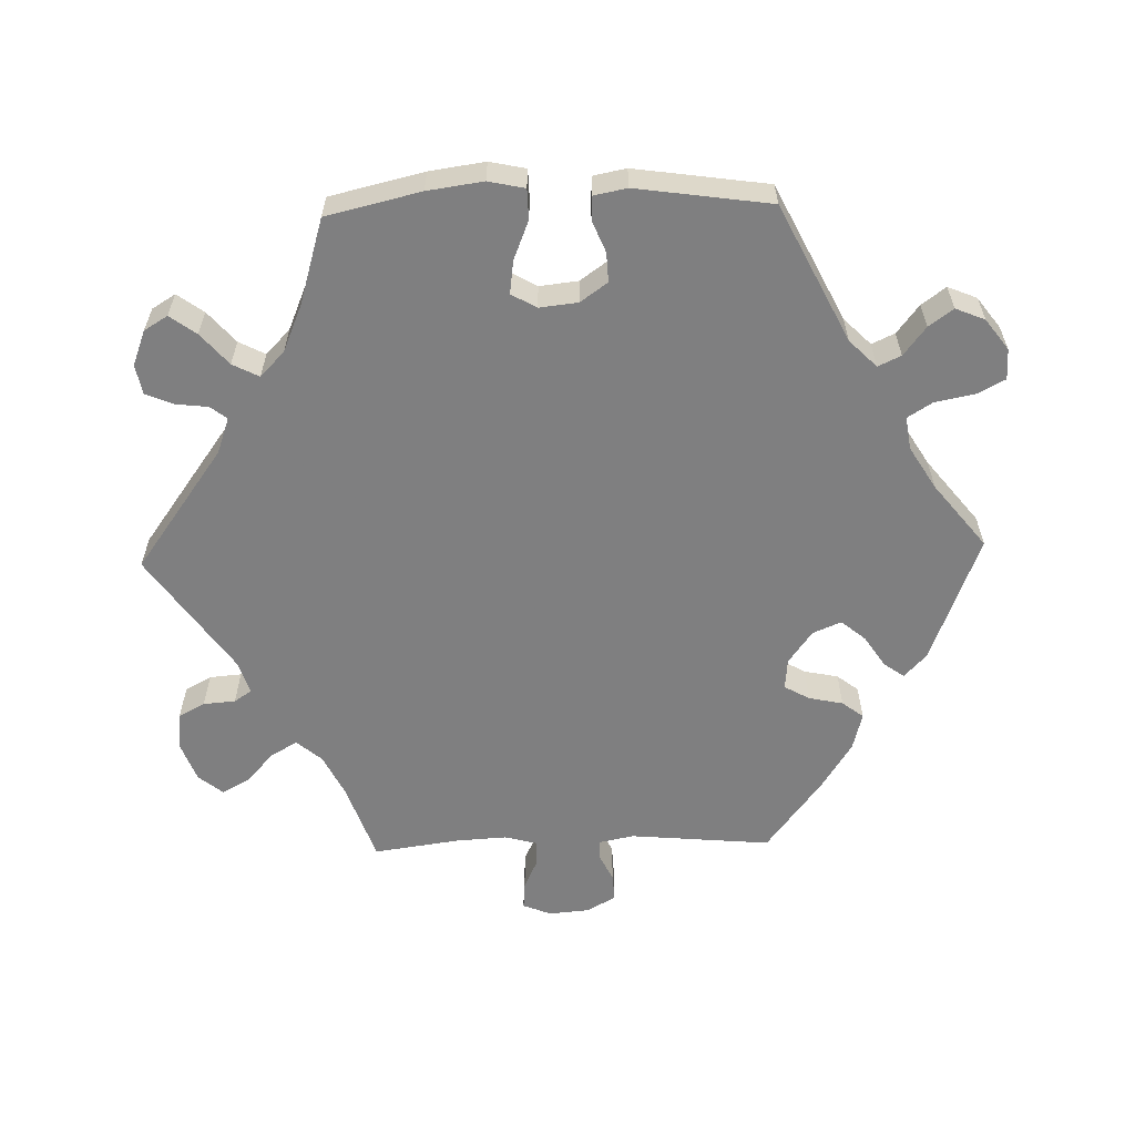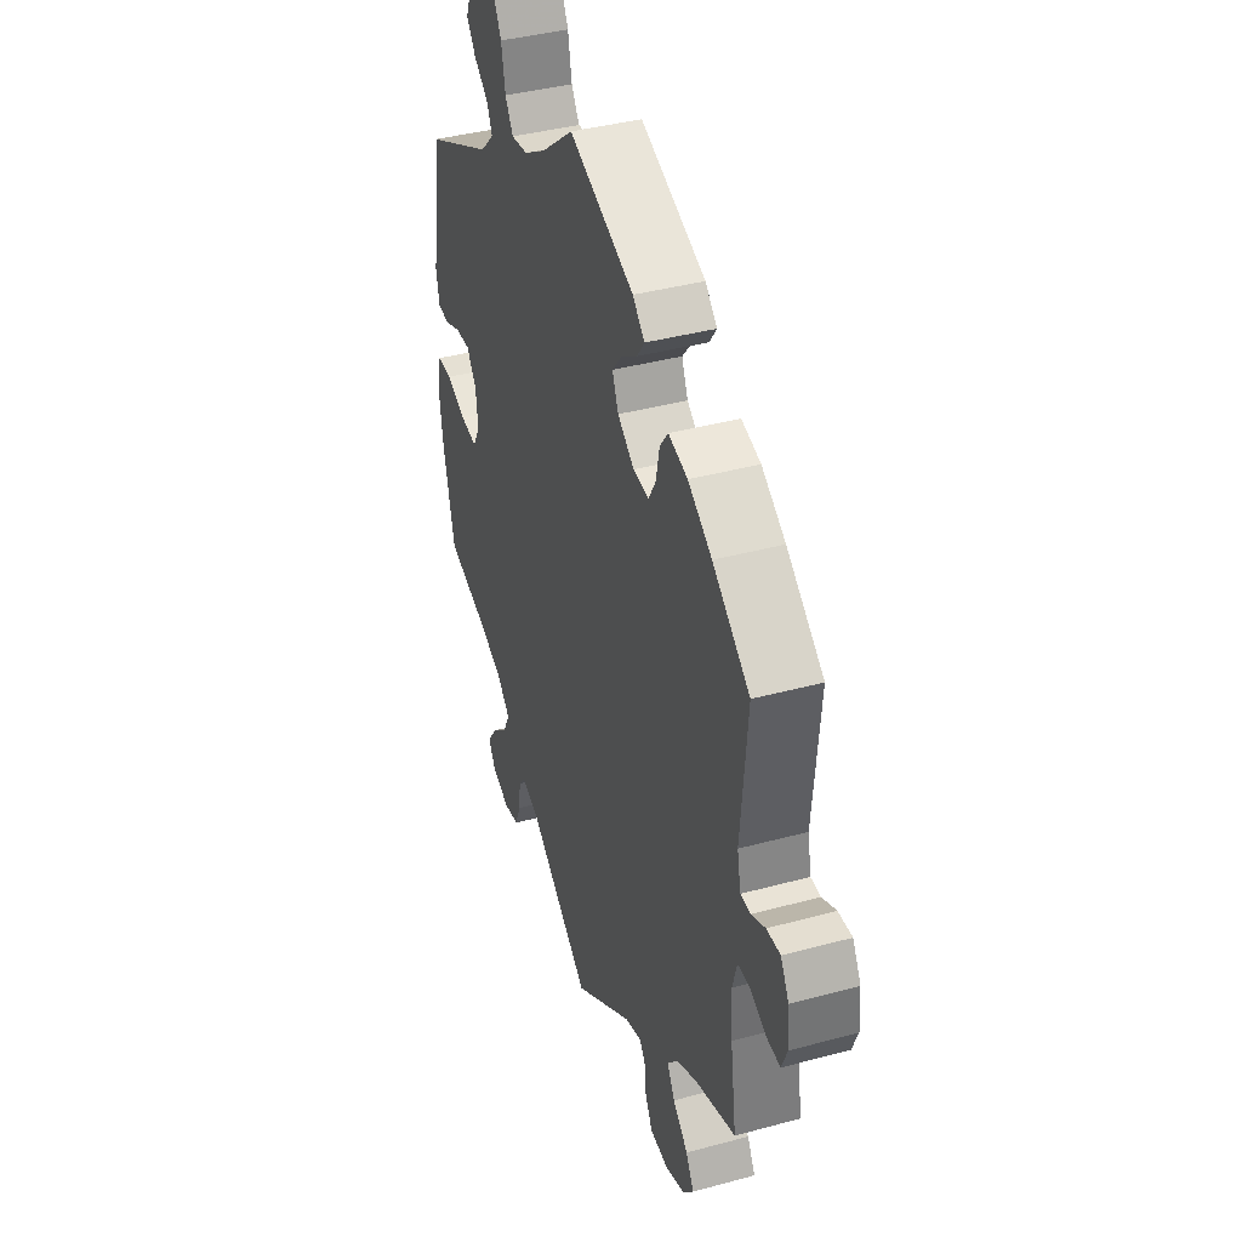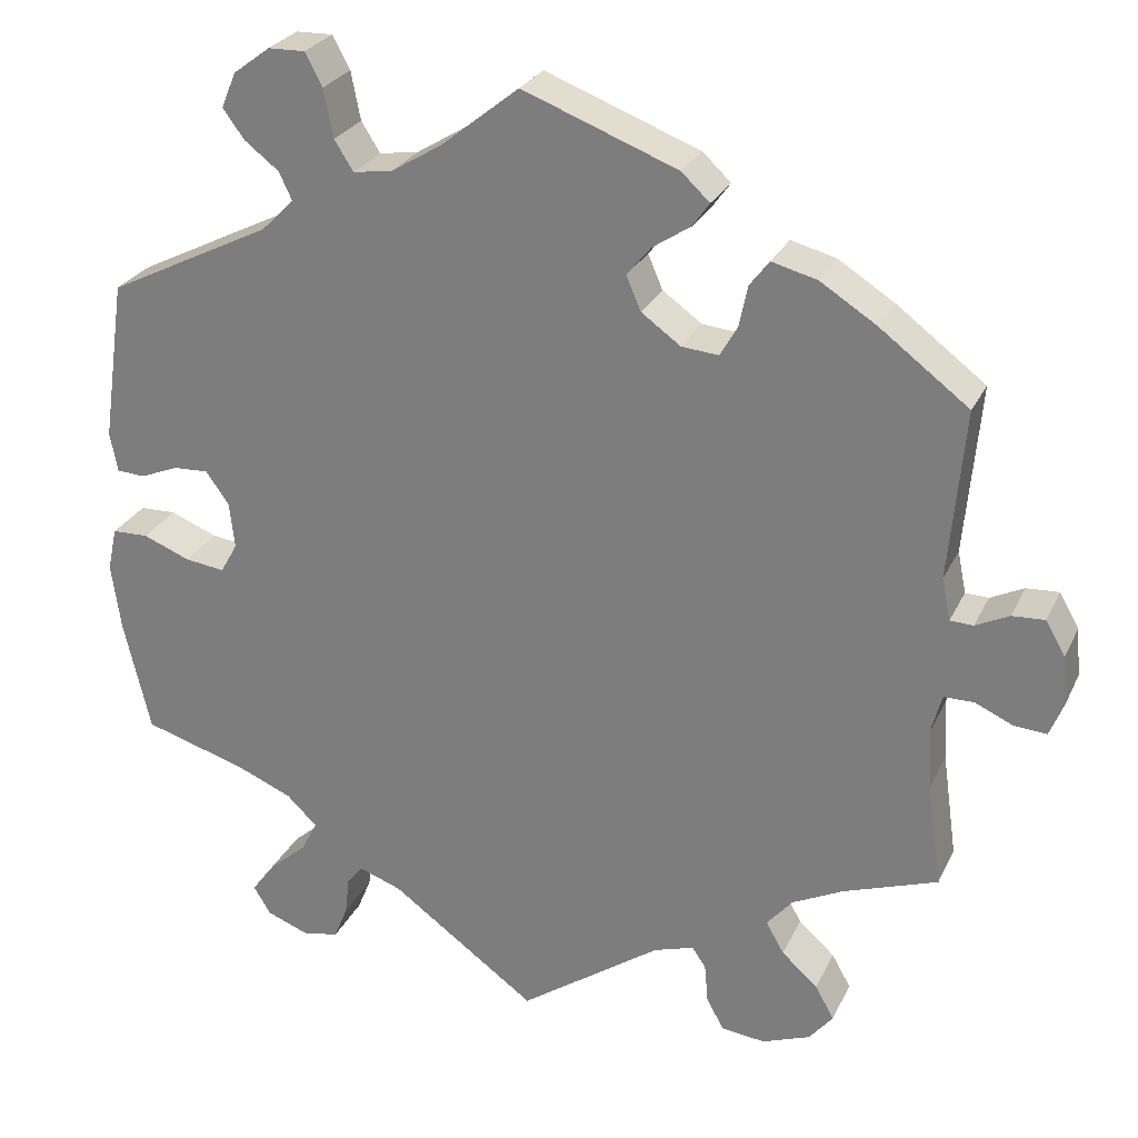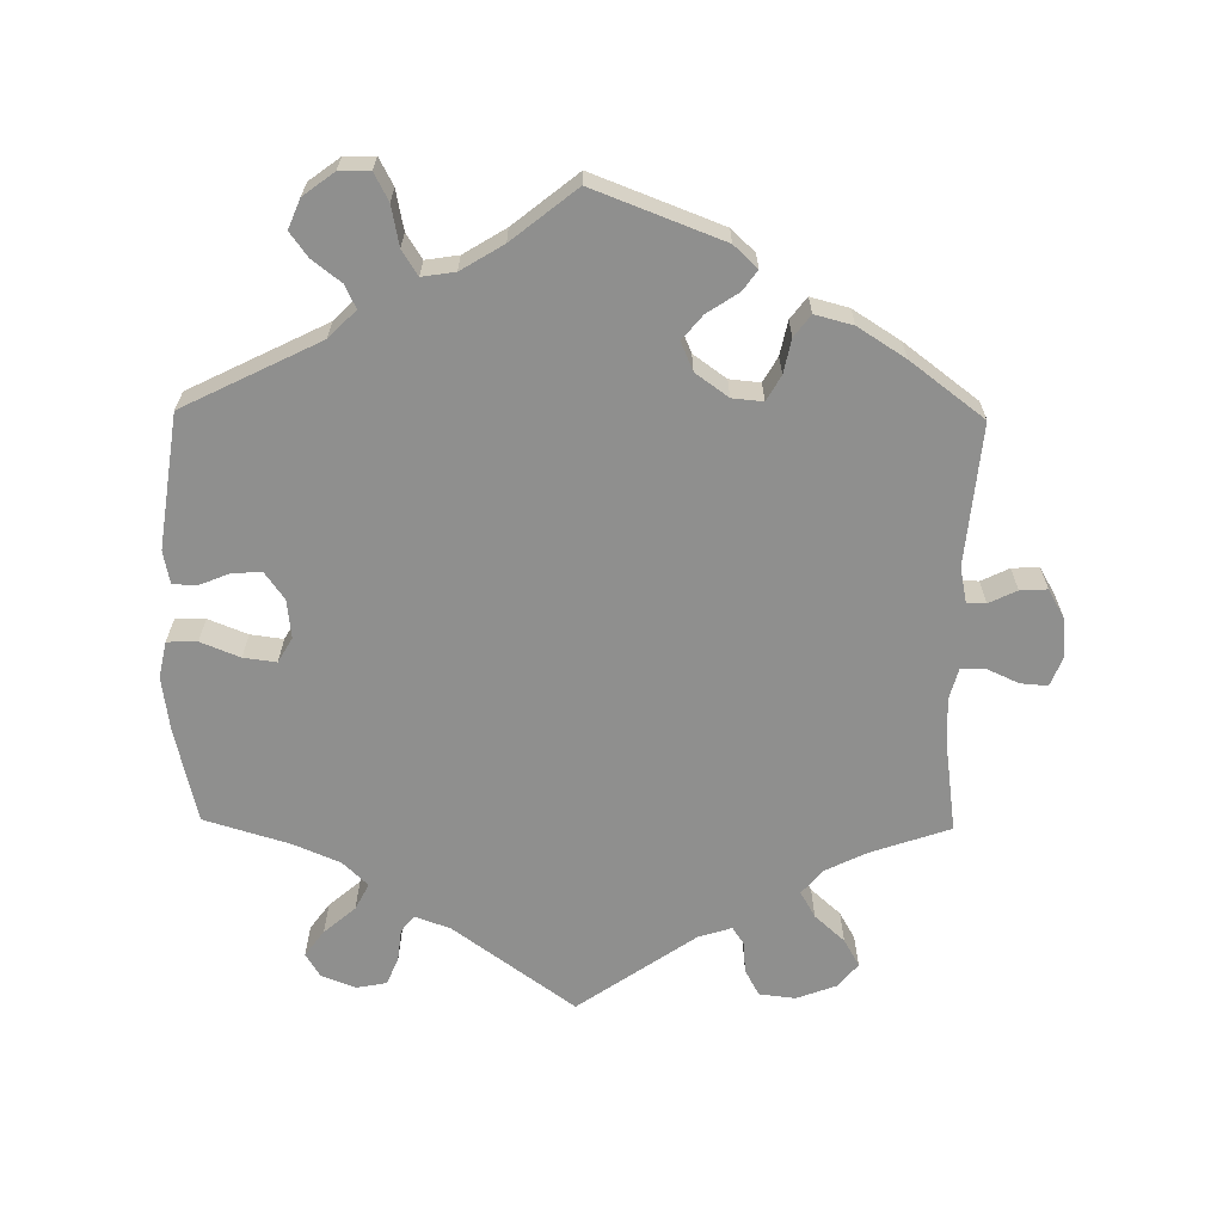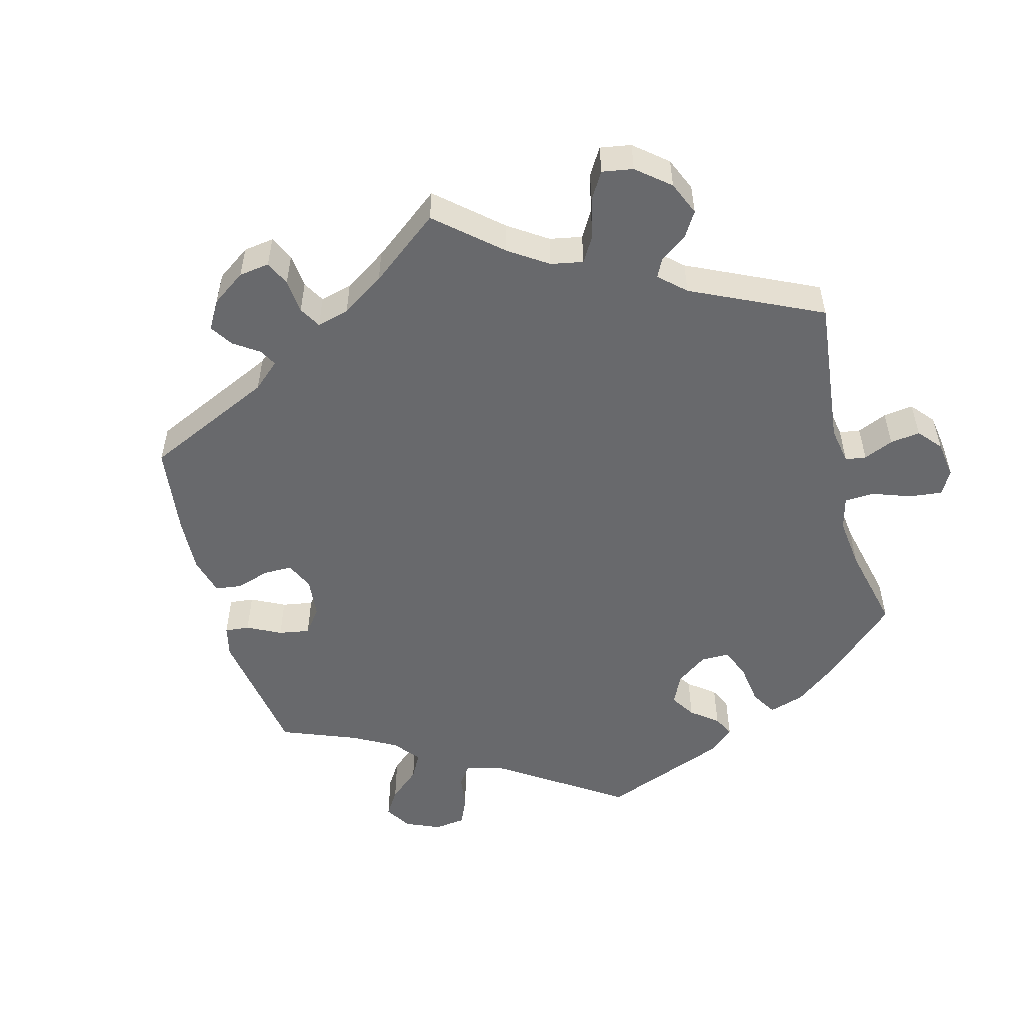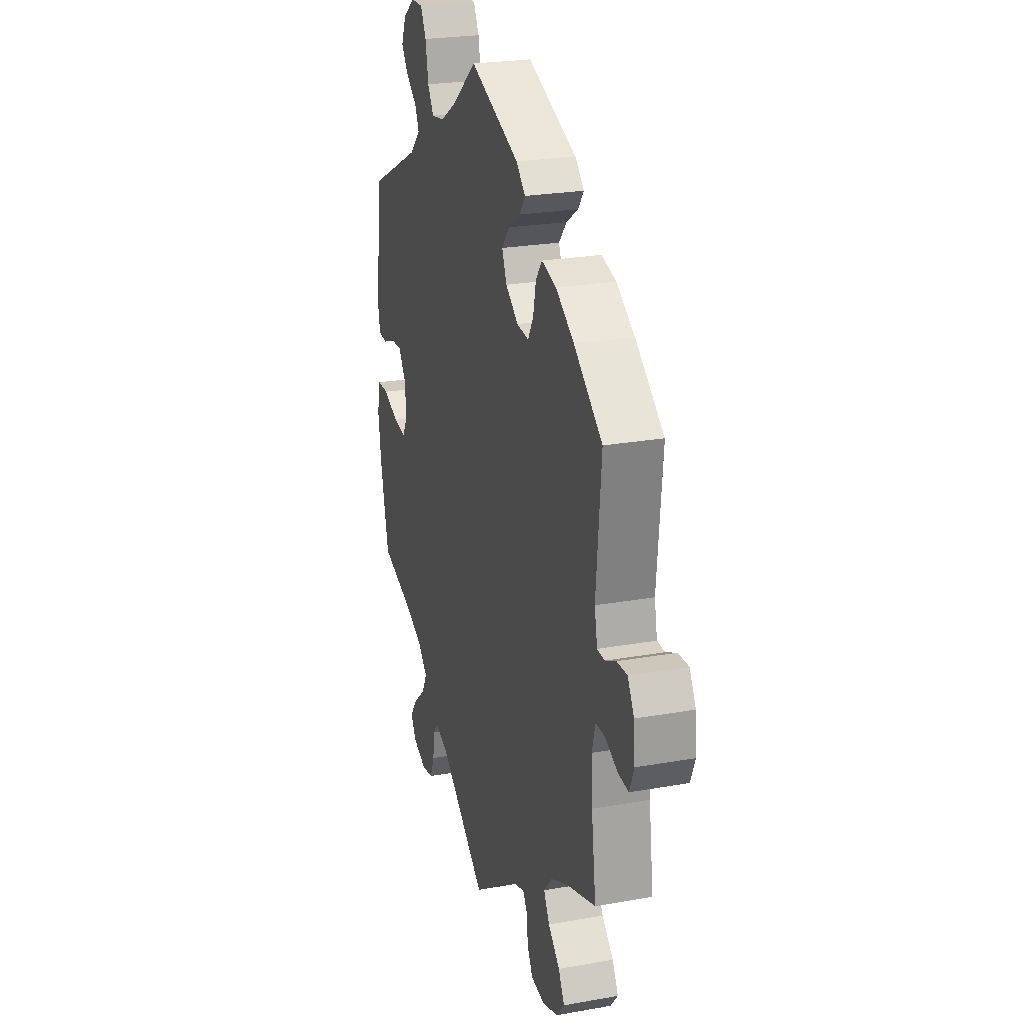
<metadata>
{"format":"obj","ext":"obj","renderer":"f3d","projection":"perspective","resolution":1024,"background":"white","views":[{"elev":-59.7,"azim":-88.4,"up":"+Y"},{"elev":39.7,"azim":71.4,"up":"+Z"},{"elev":26.5,"azim":21.0,"up":"+Z"},{"elev":-65.2,"azim":-0.8,"up":"+Y"},{"elev":-52.7,"azim":134.7,"up":"+Y"},{"elev":24.4,"azim":73.6,"up":"+Z"}]}
</metadata>
<code>
v -0.17 0.07 -0.454
v -0.22 0.07 -0.436
v -0.238 0.07 -0.459
v -0.243 0.07 -0.504
v -0.259 0.07 -0.543
v -0.301 0.07 -0.551
v -0.35 0.07 -0.532
v -0.37 0.07 -0.499
v -0.343 0.07 -0.462
v -0.299 0.07 -0.424
v -0.28 0.07 -0.387
v -0.315 0.07 -0.353
v -0.381 0.07 -0.325
v -0.5 0.07 -0.289
v -0.531 0.07 -0.157
v -0.542 0.07 -0.079
v -0.531 0.07 -0.028
v -0.489 0.07 -0.027
v -0.434 0.07 -0.049
v -0.388 0.07 -0.055
v -0.368 0.07 -0.02
v -0.374 0.07 0.034
v -0.401 0.07 0.072
v -0.442 0.07 0.07
v -0.486 0.07 0.052
v -0.519 0.07 0.054
v -0.528 0.07 0.1
v -0.501 0.07 0.288
v -0.31 0.07 0.383
v -0.272 0.07 0.421
v -0.287 0.07 0.453
v -0.327 0.07 0.484
v -0.352 0.07 0.518
v -0.335 0.07 0.559
v -0.292 0.07 0.591
v -0.249 0.07 0.592
v -0.229 0.07 0.554
v -0.218 0.07 0.498
v -0.196 0.07 0.463
v -0.15 0.07 0.47
v -0.091 0.07 0.506
v -0.001 0.07 0.578
v 0.179 0.07 0.509
v 0.212 0.07 0.478
v 0.192 0.07 0.45
v 0.148 0.07 0.421
v 0.12 0.07 0.387
v 0.137 0.07 0.347
v 0.183 0.07 0.314
v 0.226 0.07 0.31
v 0.246 0.07 0.345
v 0.256 0.07 0.393
v 0.279 0.07 0.423
v 0.332 0.07 0.409
v 0.398 0.07 0.367
v 0.501 0.07 0.289
v 0.483 0.07 0.091
v 0.493 0.07 0.042
v 0.52 0.07 0.041
v 0.559 0.07 0.06
v 0.597 0.07 0.062
v 0.62 0.07 0.022
v 0.625 0.07 -0.035
v 0.609 0.07 -0.075
v 0.571 0.07 -0.072
v 0.527 0.07 -0.052
v 0.492 0.07 -0.052
v 0.48 0.07 -0.097
v 0.484 0.07 -0.168
v 0.501 0.07 -0.289
v 0.391 0.07 -0.327
v 0.332 0.07 -0.356
v 0.302 0.07 -0.391
v 0.323 0.07 -0.428
v 0.365 0.07 -0.466
v 0.387 0.07 -0.505
v 0.359 0.07 -0.539
v 0.303 0.07 -0.56
v 0.252 0.07 -0.554
v 0.232 0.07 -0.517
v 0.228 0.07 -0.472
v 0.212 0.07 -0.448
v 0.165 0.07 -0.463
v 0 0.07 -0.578
v -0.17 0 -0.454
v -0.22 0 -0.436
v -0.238 0 -0.459
v -0.243 0 -0.504
v -0.259 0 -0.543
v -0.301 0 -0.551
v -0.35 0 -0.532
v -0.37 0 -0.499
v -0.343 0 -0.462
v -0.299 0 -0.424
v -0.28 0 -0.387
v -0.315 0 -0.353
v -0.381 0 -0.325
v -0.5 0 -0.289
v -0.531 0 -0.157
v -0.542 0 -0.079
v -0.531 0 -0.028
v -0.489 0 -0.027
v -0.434 0 -0.049
v -0.388 0 -0.055
v -0.368 0 -0.02
v -0.374 0 0.034
v -0.401 0 0.072
v -0.442 0 0.07
v -0.486 0 0.052
v -0.519 0 0.054
v -0.528 0 0.1
v -0.501 0 0.288
v -0.31 0 0.383
v -0.272 0 0.421
v -0.287 0 0.453
v -0.327 0 0.484
v -0.352 0 0.518
v -0.335 0 0.559
v -0.292 0 0.591
v -0.249 0 0.592
v -0.229 0 0.554
v -0.218 0 0.498
v -0.196 0 0.463
v -0.15 0 0.47
v -0.091 0 0.506
v -0.001 0 0.578
v 0.179 0 0.509
v 0.212 0 0.478
v 0.192 0 0.45
v 0.148 0 0.421
v 0.12 0 0.387
v 0.137 0 0.347
v 0.183 0 0.314
v 0.226 0 0.31
v 0.246 0 0.345
v 0.256 0 0.393
v 0.279 0 0.423
v 0.332 0 0.409
v 0.398 0 0.367
v 0.501 0 0.289
v 0.483 0 0.091
v 0.493 0 0.042
v 0.52 0 0.041
v 0.559 0 0.06
v 0.597 0 0.062
v 0.62 0 0.022
v 0.625 0 -0.035
v 0.609 0 -0.075
v 0.571 0 -0.072
v 0.527 0 -0.052
v 0.492 0 -0.052
v 0.48 0 -0.097
v 0.484 0 -0.168
v 0.501 0 -0.289
v 0.391 0 -0.327
v 0.332 0 -0.356
v 0.302 0 -0.391
v 0.323 0 -0.428
v 0.365 0 -0.466
v 0.387 0 -0.505
v 0.359 0 -0.539
v 0.303 0 -0.56
v 0.252 0 -0.554
v 0.232 0 -0.517
v 0.228 0 -0.472
v 0.212 0 -0.448
v 0.165 0 -0.463
v 0 0 -0.578
f 83 84 1
f 82 83 1 2
f 78 79 80 81
f 78 81 82
f 77 78 82
f 74 75 76 77
f 73 74 77 82
f 72 73 82 2
f 69 70 71
f 68 69 71 72
f 67 68 72 2
f 63 64 65 66
f 63 66 67
f 62 63 67
f 59 60 61 62
f 58 59 62 67
f 57 58 67 2
f 55 56 57 2
f 51 52 53 54
f 50 51 54 55
f 43 44 45 46
f 41 42 43 46
f 40 41 46 47
f 39 40 47 48
f 35 36 37 38
f 35 38 39
f 34 35 39
f 31 32 33 34
f 30 31 34 39
f 29 30 39 48
f 24 25 26 27
f 23 24 27 28
f 22 23 28 29
f 16 17 18 19
f 16 19 20
f 13 14 15 16
f 12 13 16 20
f 11 12 20 21
f 7 8 9 10
f 7 10 11
f 6 7 11
f 3 4 5 6
f 3 6 11
f 50 55 2 3
f 49 50 3 11
f 22 29 48 49
f 11 21 22 49
f 85 168 167
f 86 85 167 166
f 165 164 163 162
f 166 165 162
f 166 162 161
f 161 160 159 158
f 166 161 158 157
f 86 166 157 156
f 155 154 153
f 156 155 153 152
f 86 156 152 151
f 150 149 148 147
f 151 150 147
f 151 147 146
f 146 145 144 143
f 151 146 143 142
f 86 151 142 141
f 86 141 140 139
f 138 137 136 135
f 139 138 135 134
f 130 129 128 127
f 130 127 126 125
f 131 130 125 124
f 132 131 124 123
f 122 121 120 119
f 123 122 119
f 123 119 118
f 118 117 116 115
f 123 118 115 114
f 132 123 114 113
f 111 110 109 108
f 112 111 108 107
f 113 112 107 106
f 103 102 101 100
f 104 103 100
f 100 99 98 97
f 104 100 97 96
f 105 104 96 95
f 94 93 92 91
f 95 94 91
f 95 91 90
f 90 89 88 87
f 95 90 87
f 87 86 139 134
f 95 87 134 133
f 133 132 113 106
f 133 106 105 95
f 1 85 86 2
f 2 86 87 3
f 3 87 88 4
f 4 88 89 5
f 5 89 90 6
f 6 90 91 7
f 7 91 92 8
f 8 92 93 9
f 9 93 94 10
f 10 94 95 11
f 11 95 96 12
f 12 96 97 13
f 13 97 98 14
f 14 98 99 15
f 15 99 100 16
f 16 100 101 17
f 17 101 102 18
f 18 102 103 19
f 19 103 104 20
f 20 104 105 21
f 21 105 106 22
f 22 106 107 23
f 23 107 108 24
f 24 108 109 25
f 25 109 110 26
f 26 110 111 27
f 27 111 112 28
f 28 112 113 29
f 29 113 114 30
f 30 114 115 31
f 31 115 116 32
f 32 116 117 33
f 33 117 118 34
f 34 118 119 35
f 35 119 120 36
f 36 120 121 37
f 37 121 122 38
f 38 122 123 39
f 39 123 124 40
f 40 124 125 41
f 41 125 126 42
f 42 126 127 43
f 43 127 128 44
f 44 128 129 45
f 45 129 130 46
f 46 130 131 47
f 47 131 132 48
f 48 132 133 49
f 49 133 134 50
f 50 134 135 51
f 51 135 136 52
f 52 136 137 53
f 53 137 138 54
f 54 138 139 55
f 55 139 140 56
f 56 140 141 57
f 57 141 142 58
f 58 142 143 59
f 59 143 144 60
f 60 144 145 61
f 61 145 146 62
f 62 146 147 63
f 63 147 148 64
f 64 148 149 65
f 65 149 150 66
f 66 150 151 67
f 67 151 152 68
f 68 152 153 69
f 69 153 154 70
f 70 154 155 71
f 71 155 156 72
f 72 156 157 73
f 73 157 158 74
f 74 158 159 75
f 75 159 160 76
f 76 160 161 77
f 77 161 162 78
f 78 162 163 79
f 79 163 164 80
f 80 164 165 81
f 81 165 166 82
f 82 166 167 83
f 83 167 168 84
f 84 168 85 1

</code>
